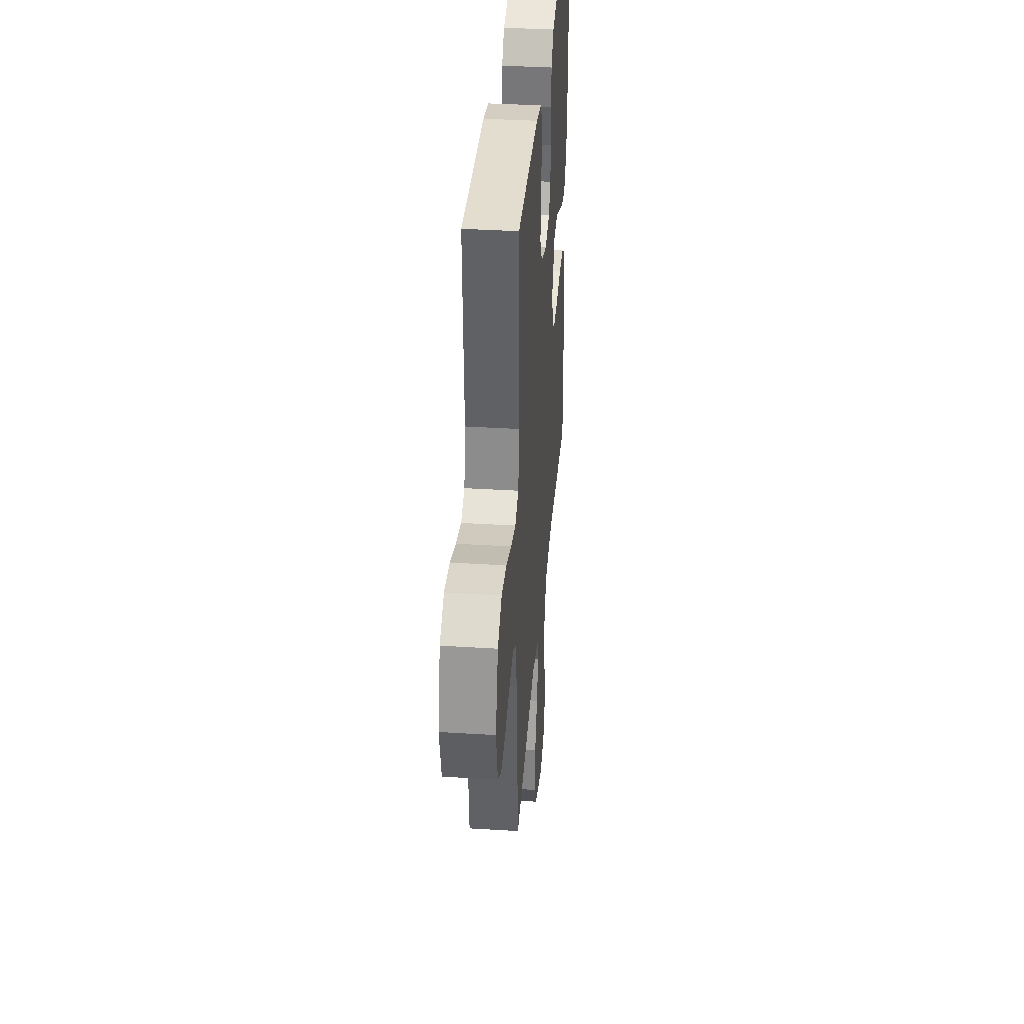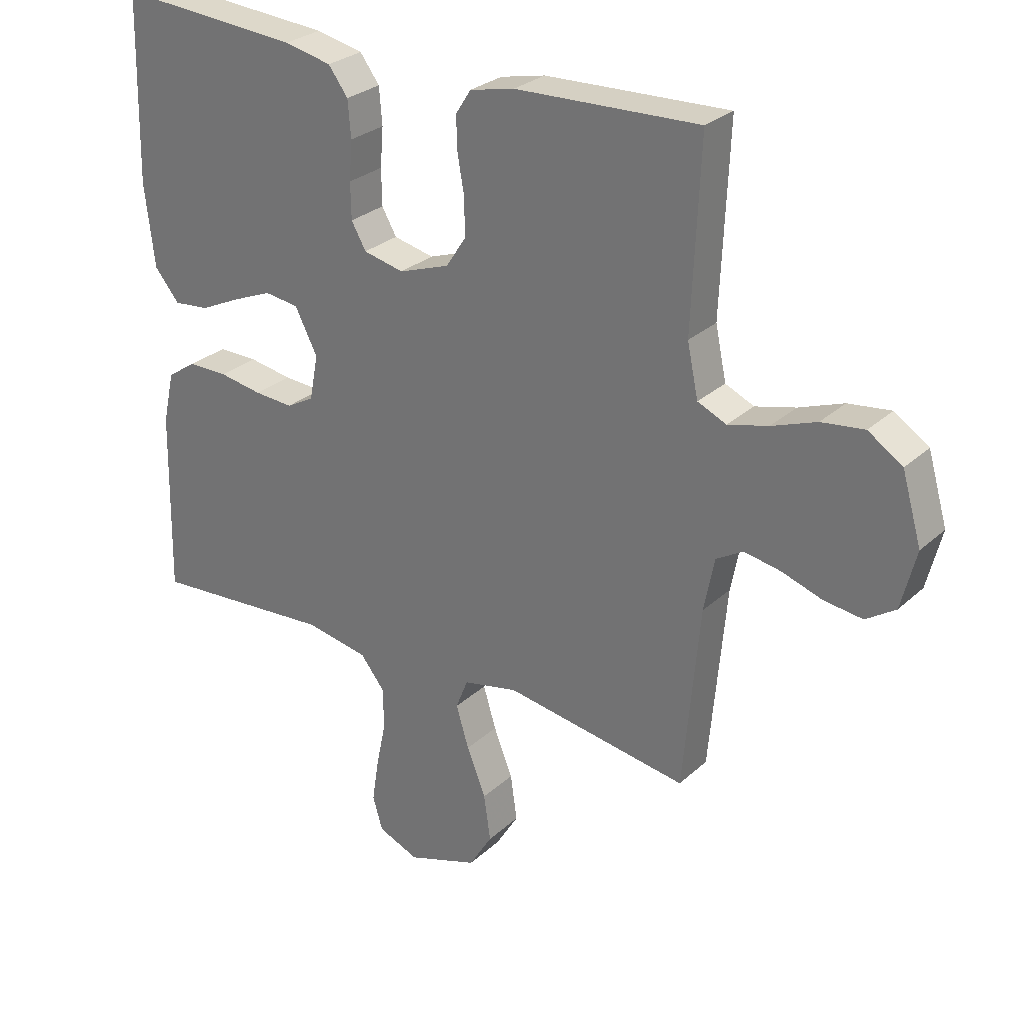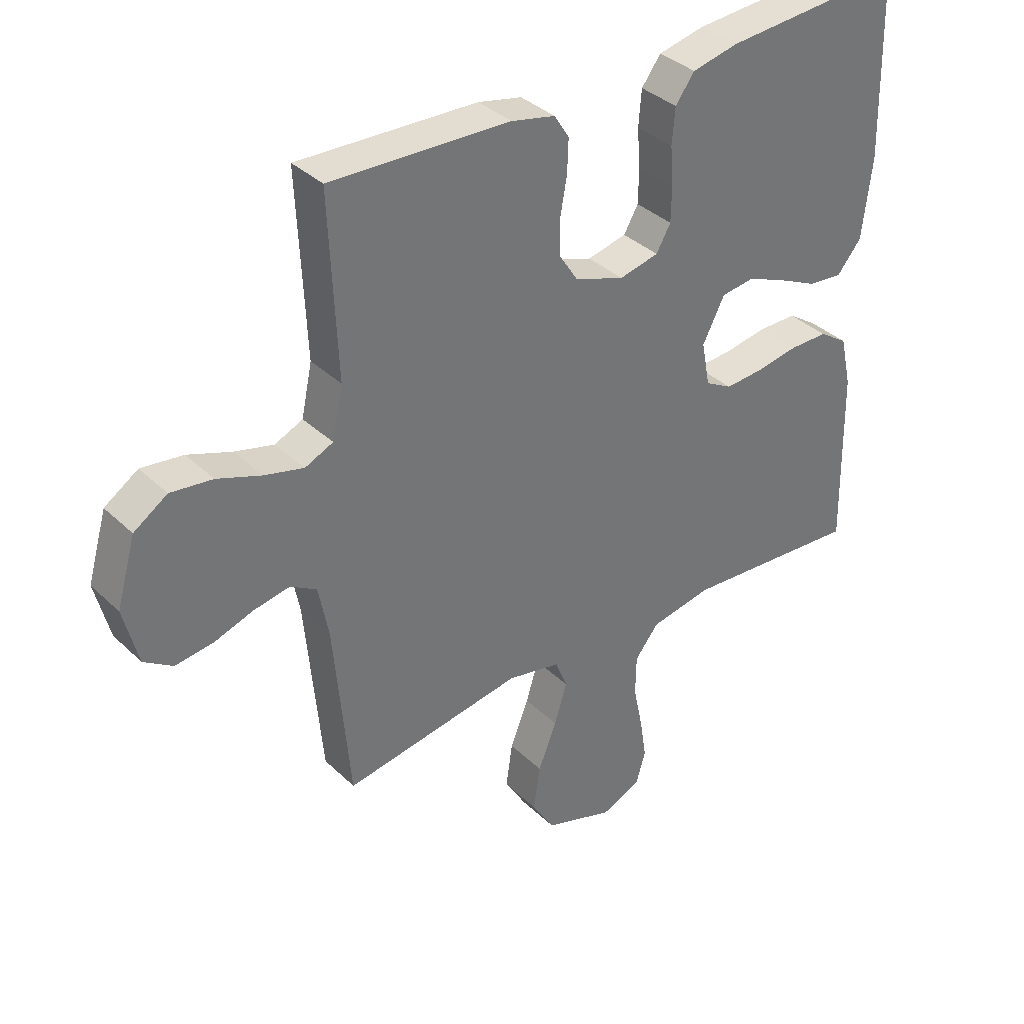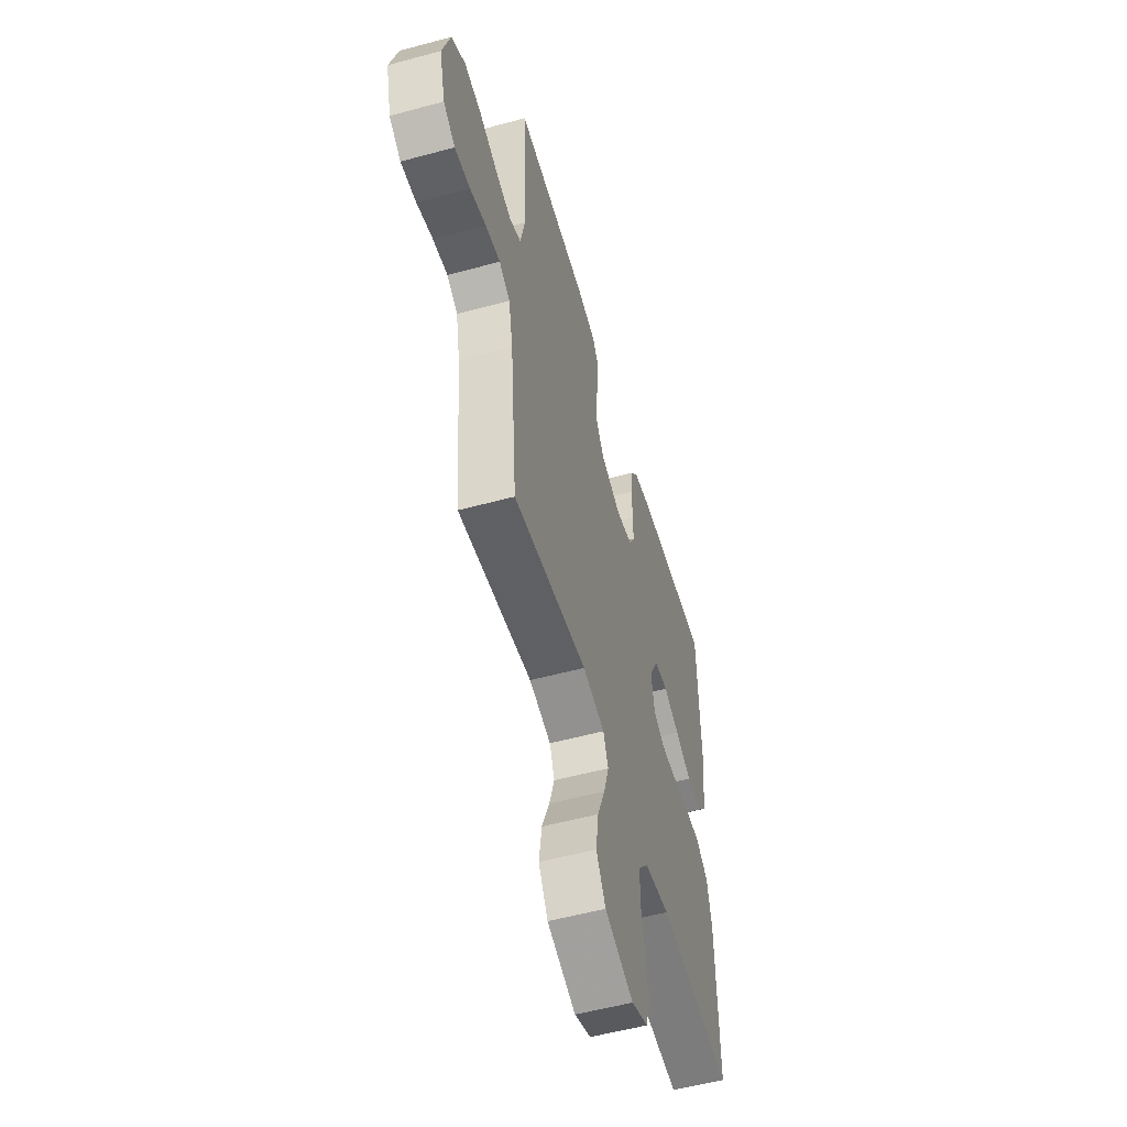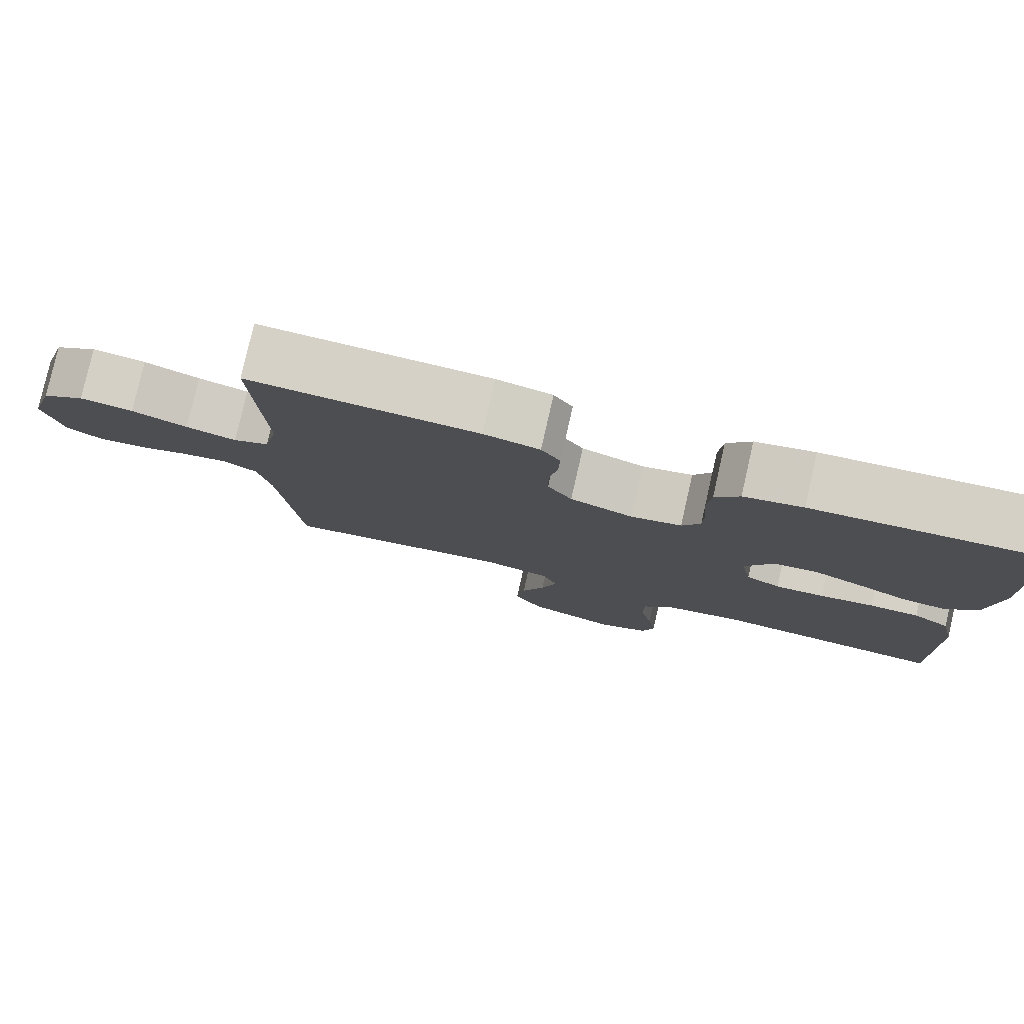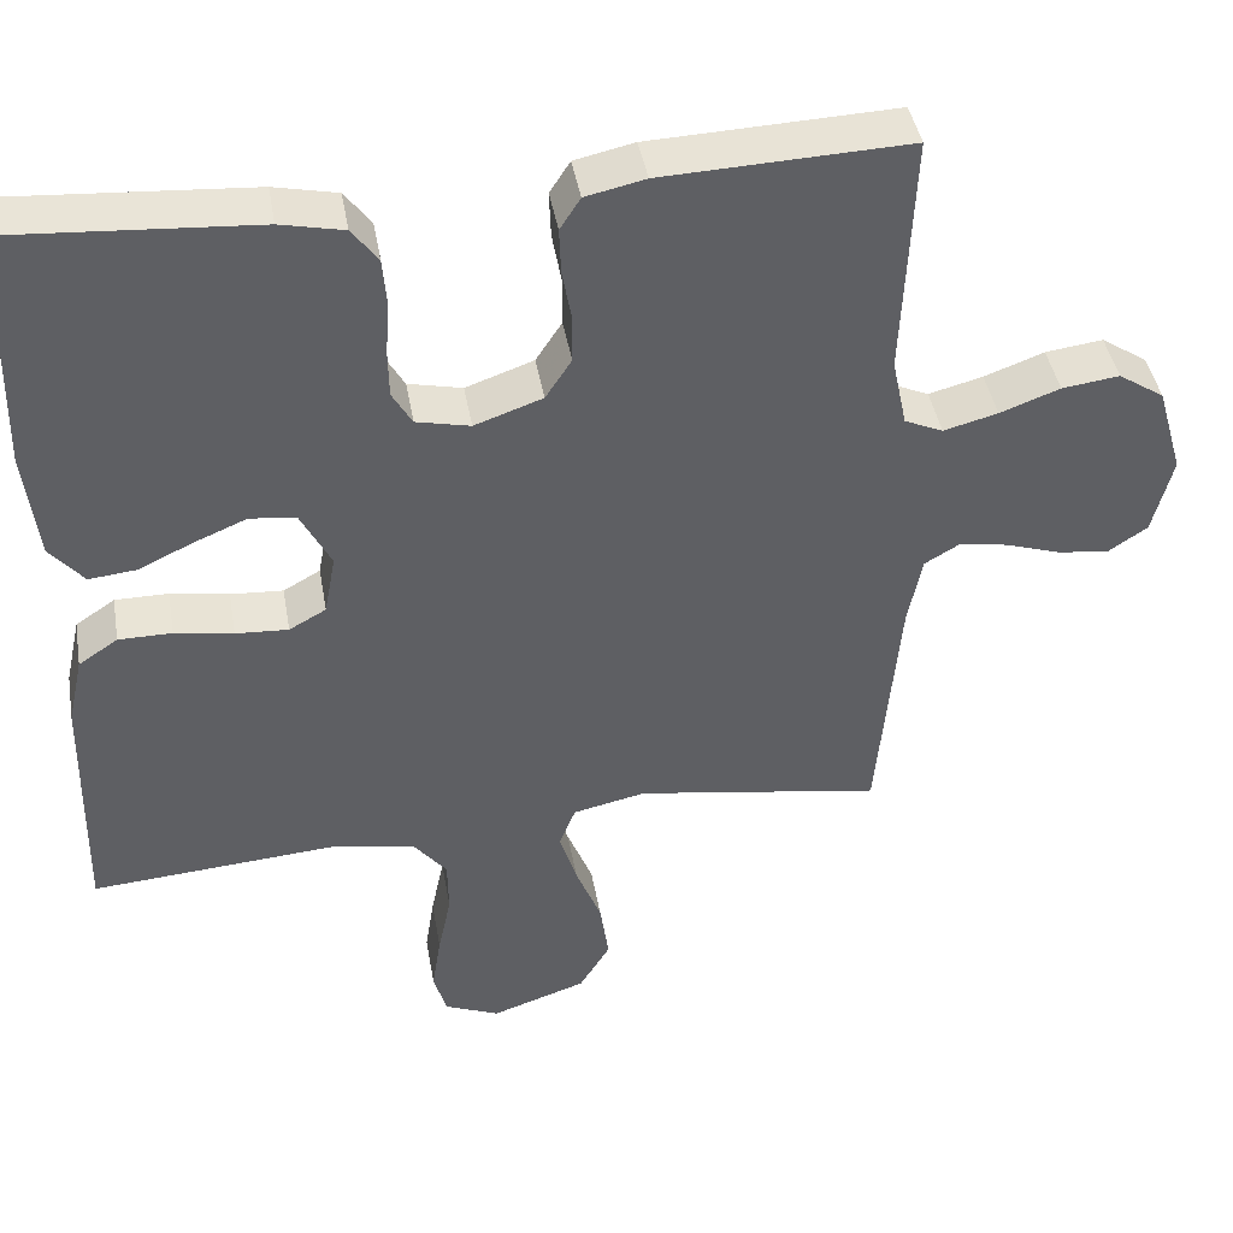
<metadata>
{"format":"obj","ext":"obj","renderer":"f3d","projection":"perspective","resolution":1024,"background":"white","views":[{"elev":37.0,"azim":94.6,"up":"+Z"},{"elev":27.9,"azim":36.5,"up":"+Z"},{"elev":36.0,"azim":140.9,"up":"+Z"},{"elev":-54.9,"azim":106.0,"up":"+Z"},{"elev":79.4,"azim":-167.2,"up":"+Z"},{"elev":42.6,"azim":-9.9,"up":"+Z"}]}
</metadata>
<code>
v 0.5 0.07 0.5
v 0.487 0.07 0.2
v 0.505 0.07 0.115
v 0.552 0.07 0.094
v 0.618 0.07 0.111
v 0.691 0.07 0.138
v 0.761 0.07 0.147
v 0.817 0.07 0.11
v 0.849 0.07 0
v 0.825 0.07 -0.096
v 0.777 0.07 -0.128
v 0.714 0.07 -0.12
v 0.648 0.07 -0.098
v 0.588 0.07 -0.087
v 0.544 0.07 -0.113
v 0.527 0.07 -0.2
v 0.5 0.07 -0.5
v 0.2 0.07 -0.452
v 0.111 0.07 -0.471
v 0.091 0.07 -0.521
v 0.112 0.07 -0.59
v 0.143 0.07 -0.668
v 0.154 0.07 -0.744
v 0.116 0.07 -0.806
v 0 0.07 -0.845
v -0.067 0.07 -0.817
v -0.083 0.07 -0.762
v -0.072 0.07 -0.691
v -0.056 0.07 -0.615
v -0.057 0.07 -0.547
v -0.097 0.07 -0.497
v -0.2 0.07 -0.478
v -0.5 0.07 -0.5
v -0.494 0.07 -0.2
v -0.475 0.07 -0.115
v -0.427 0.07 -0.083
v -0.362 0.07 -0.083
v -0.291 0.07 -0.095
v -0.227 0.07 -0.099
v -0.182 0.07 -0.074
v -0.168 0.07 0
v -0.205 0.07 0.072
v -0.261 0.07 0.079
v -0.326 0.07 0.052
v -0.392 0.07 0.021
v -0.45 0.07 0.015
v -0.491 0.07 0.064
v -0.507 0.07 0.2
v -0.5 0.07 0.5
v -0.2 0.07 0.478
v -0.123 0.07 0.461
v -0.091 0.07 0.418
v -0.086 0.07 0.358
v -0.091 0.07 0.294
v -0.09 0.07 0.235
v -0.066 0.07 0.193
v 0 0.07 0.178
v 0.083 0.07 0.207
v 0.115 0.07 0.256
v 0.115 0.07 0.316
v 0.104 0.07 0.378
v 0.102 0.07 0.434
v 0.127 0.07 0.473
v 0.2 0.07 0.489
v 0.5 0 0.5
v 0.487 0 0.2
v 0.505 0 0.115
v 0.552 0 0.094
v 0.618 0 0.111
v 0.691 0 0.138
v 0.761 0 0.147
v 0.817 0 0.11
v 0.849 0 0
v 0.825 0 -0.096
v 0.777 0 -0.128
v 0.714 0 -0.12
v 0.648 0 -0.098
v 0.588 0 -0.087
v 0.544 0 -0.113
v 0.527 0 -0.2
v 0.5 0 -0.5
v 0.2 0 -0.452
v 0.111 0 -0.471
v 0.091 0 -0.521
v 0.112 0 -0.59
v 0.143 0 -0.668
v 0.154 0 -0.744
v 0.116 0 -0.806
v 0 0 -0.845
v -0.067 0 -0.817
v -0.083 0 -0.762
v -0.072 0 -0.691
v -0.056 0 -0.615
v -0.057 0 -0.547
v -0.097 0 -0.497
v -0.2 0 -0.478
v -0.5 0 -0.5
v -0.494 0 -0.2
v -0.475 0 -0.115
v -0.427 0 -0.083
v -0.362 0 -0.083
v -0.291 0 -0.095
v -0.227 0 -0.099
v -0.182 0 -0.074
v -0.168 0 0
v -0.205 0 0.072
v -0.261 0 0.079
v -0.326 0 0.052
v -0.392 0 0.021
v -0.45 0 0.015
v -0.491 0 0.064
v -0.507 0 0.2
v -0.5 0 0.5
v -0.2 0 0.478
v -0.123 0 0.461
v -0.091 0 0.418
v -0.086 0 0.358
v -0.091 0 0.294
v -0.09 0 0.235
v -0.066 0 0.193
v 0 0 0.178
v 0.083 0 0.207
v 0.115 0 0.256
v 0.115 0 0.316
v 0.104 0 0.378
v 0.102 0 0.434
v 0.127 0 0.473
v 0.2 0 0.489
f 63 64 1 2
f 60 61 62 63
f 59 60 63 2
f 58 59 2 3
f 57 58 3 4
f 51 52 53 54
f 51 54 55
f 50 51 55
f 49 50 55
f 48 49 55 56
f 44 45 46 47
f 43 44 47 48
f 42 43 48 56
f 35 36 37 38
f 35 38 39
f 32 33 34 35
f 31 32 35 39
f 30 31 39 40
f 26 27 28 29
f 24 25 26 29
f 24 29 30
f 21 22 23 24
f 20 21 24 30
f 19 20 30 40
f 16 17 18
f 15 16 18 19
f 10 11 12 13
f 10 13 14
f 9 10 14
f 8 9 14
f 5 6 7 8
f 4 5 8 14
f 57 4 14 15
f 41 42 56 57
f 40 41 57
f 15 19 40 57
f 66 65 128 127
f 127 126 125 124
f 66 127 124 123
f 67 66 123 122
f 68 67 122 121
f 118 117 116 115
f 119 118 115
f 119 115 114
f 119 114 113
f 120 119 113 112
f 111 110 109 108
f 112 111 108 107
f 120 112 107 106
f 102 101 100 99
f 103 102 99
f 99 98 97 96
f 103 99 96 95
f 104 103 95 94
f 93 92 91 90
f 93 90 89 88
f 94 93 88
f 88 87 86 85
f 94 88 85 84
f 104 94 84 83
f 82 81 80
f 83 82 80 79
f 77 76 75 74
f 78 77 74
f 78 74 73
f 78 73 72
f 72 71 70 69
f 78 72 69 68
f 79 78 68 121
f 121 120 106 105
f 121 105 104
f 121 104 83 79
f 1 65 66 2
f 2 66 67 3
f 3 67 68 4
f 4 68 69 5
f 5 69 70 6
f 6 70 71 7
f 7 71 72 8
f 8 72 73 9
f 9 73 74 10
f 10 74 75 11
f 11 75 76 12
f 12 76 77 13
f 13 77 78 14
f 14 78 79 15
f 15 79 80 16
f 16 80 81 17
f 17 81 82 18
f 18 82 83 19
f 19 83 84 20
f 20 84 85 21
f 21 85 86 22
f 22 86 87 23
f 23 87 88 24
f 24 88 89 25
f 25 89 90 26
f 26 90 91 27
f 27 91 92 28
f 28 92 93 29
f 29 93 94 30
f 30 94 95 31
f 31 95 96 32
f 32 96 97 33
f 33 97 98 34
f 34 98 99 35
f 35 99 100 36
f 36 100 101 37
f 37 101 102 38
f 38 102 103 39
f 39 103 104 40
f 40 104 105 41
f 41 105 106 42
f 42 106 107 43
f 43 107 108 44
f 44 108 109 45
f 45 109 110 46
f 46 110 111 47
f 47 111 112 48
f 48 112 113 49
f 49 113 114 50
f 50 114 115 51
f 51 115 116 52
f 52 116 117 53
f 53 117 118 54
f 54 118 119 55
f 55 119 120 56
f 56 120 121 57
f 57 121 122 58
f 58 122 123 59
f 59 123 124 60
f 60 124 125 61
f 61 125 126 62
f 62 126 127 63
f 63 127 128 64
f 64 128 65 1

</code>
